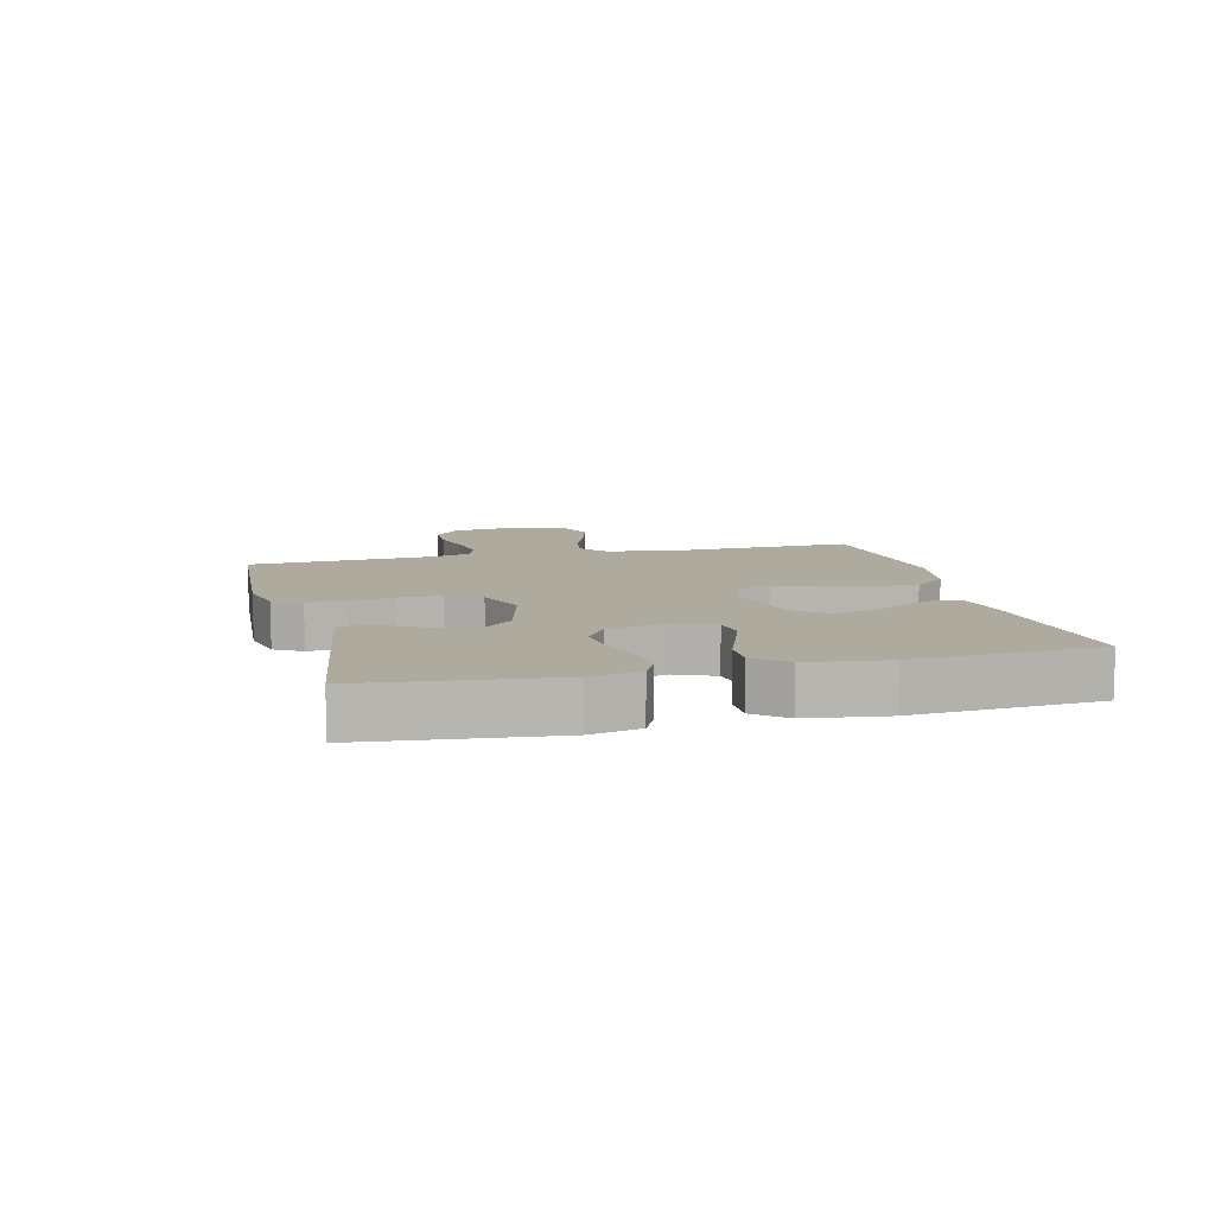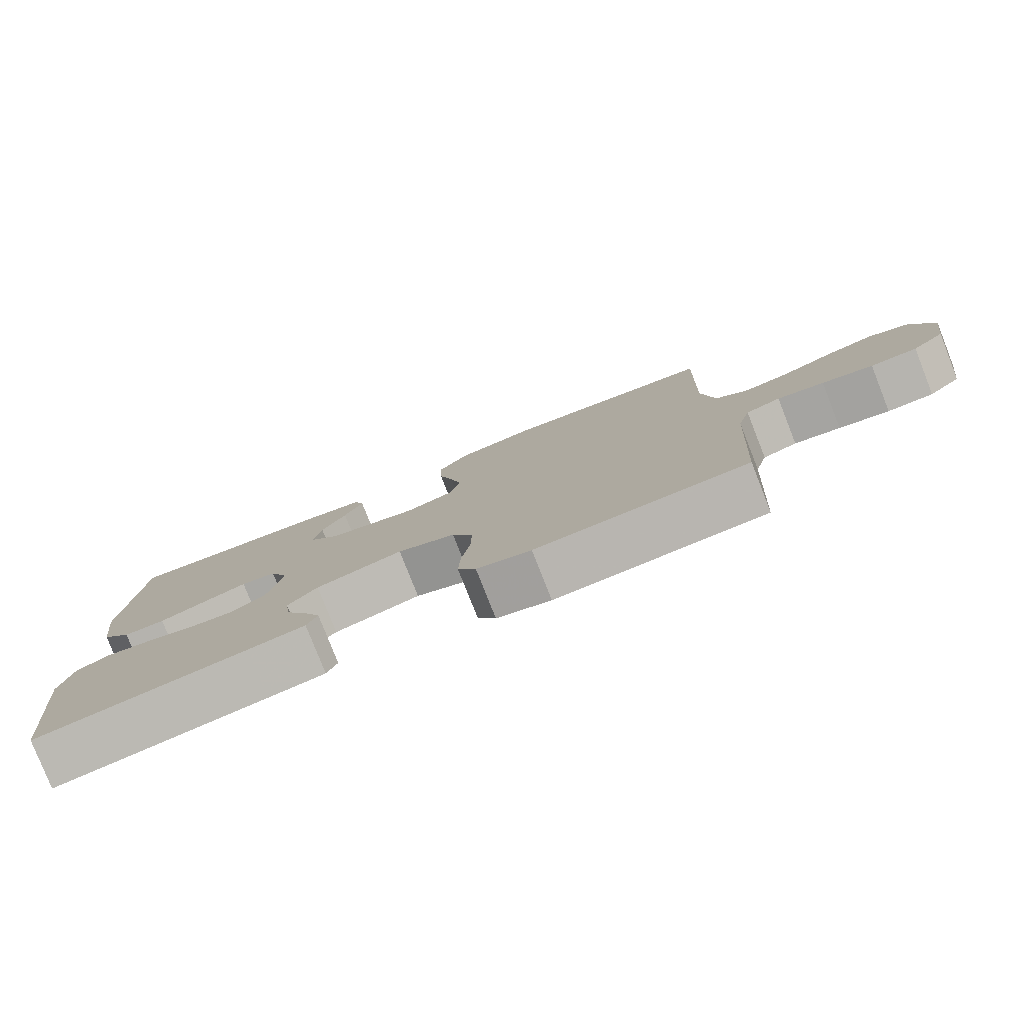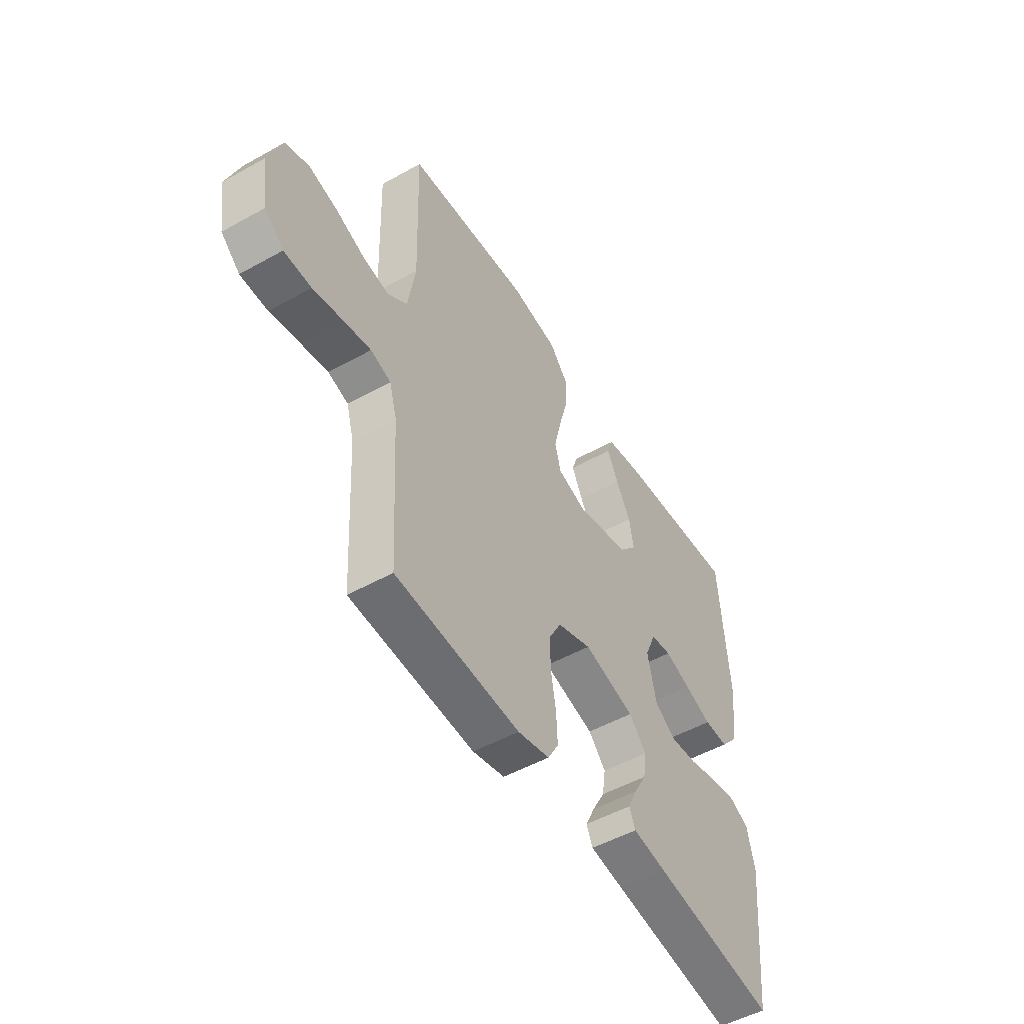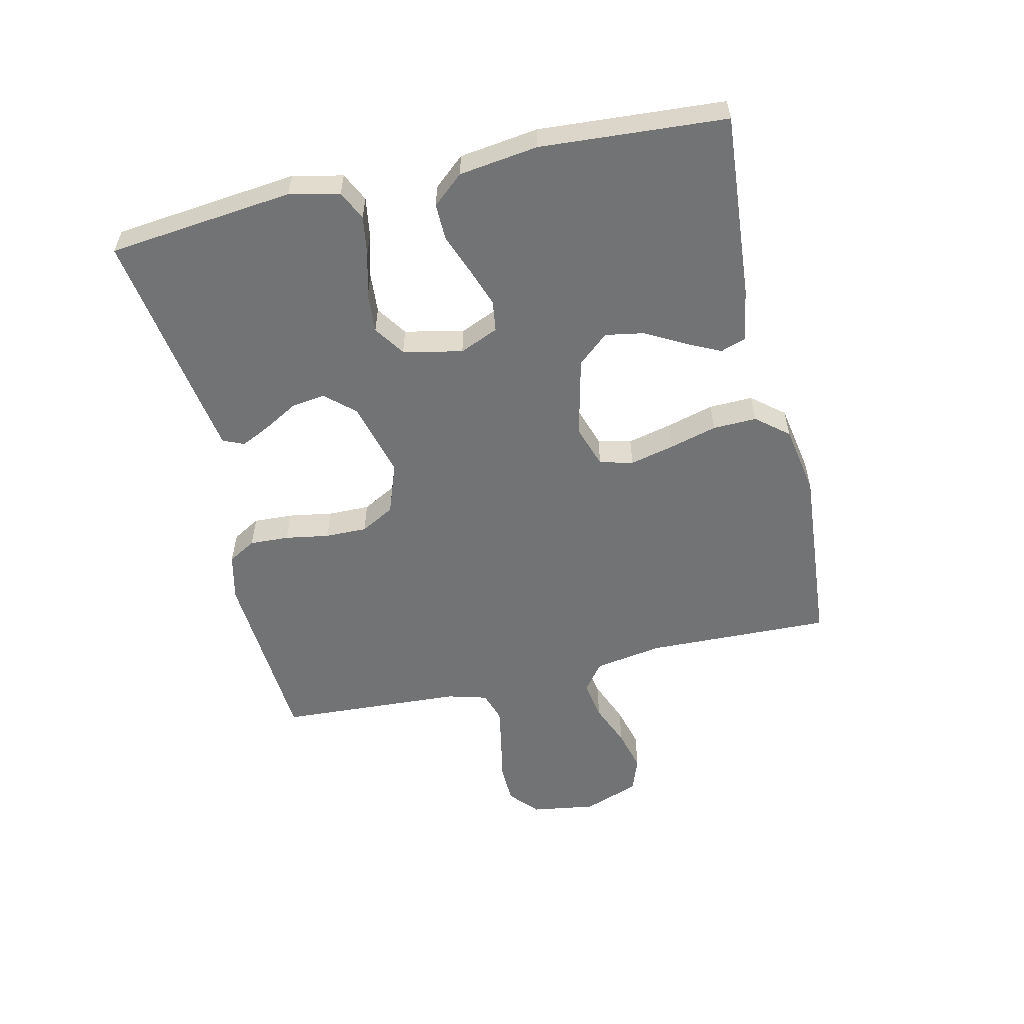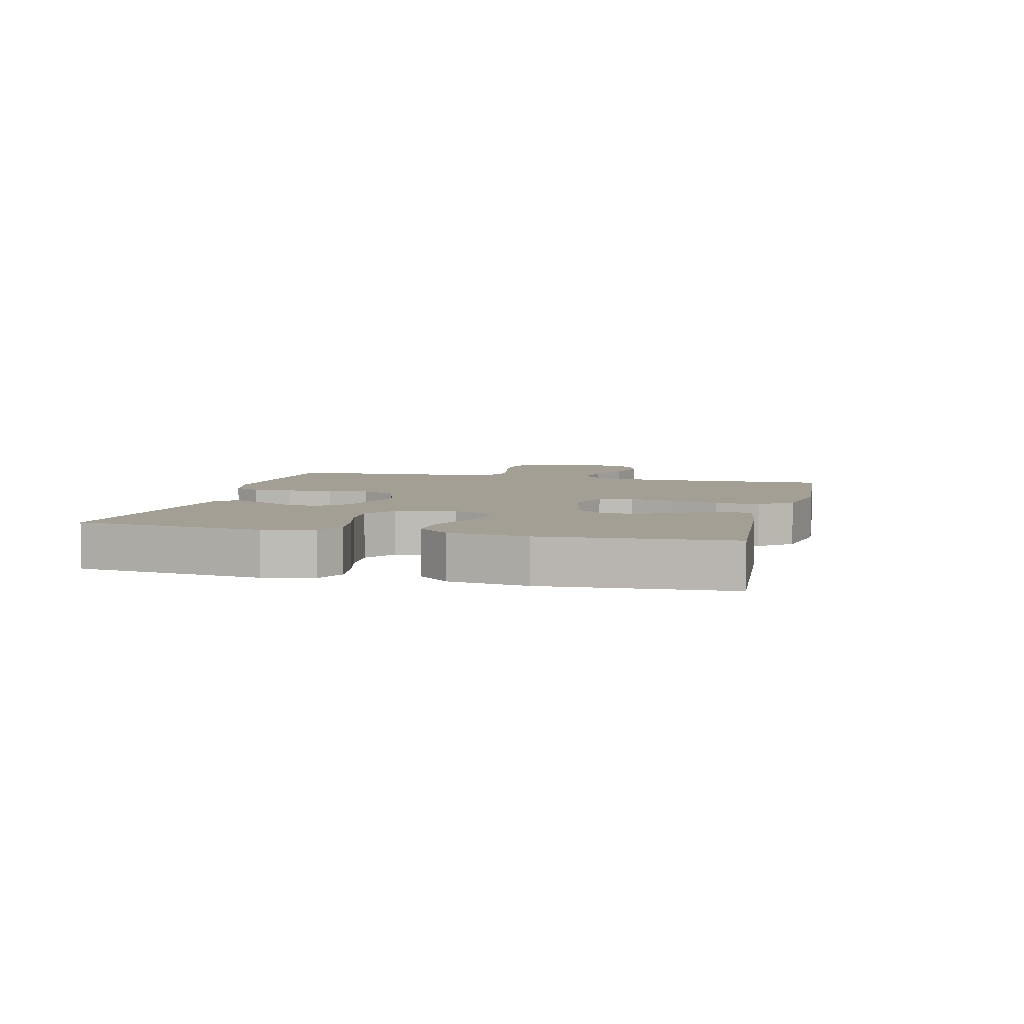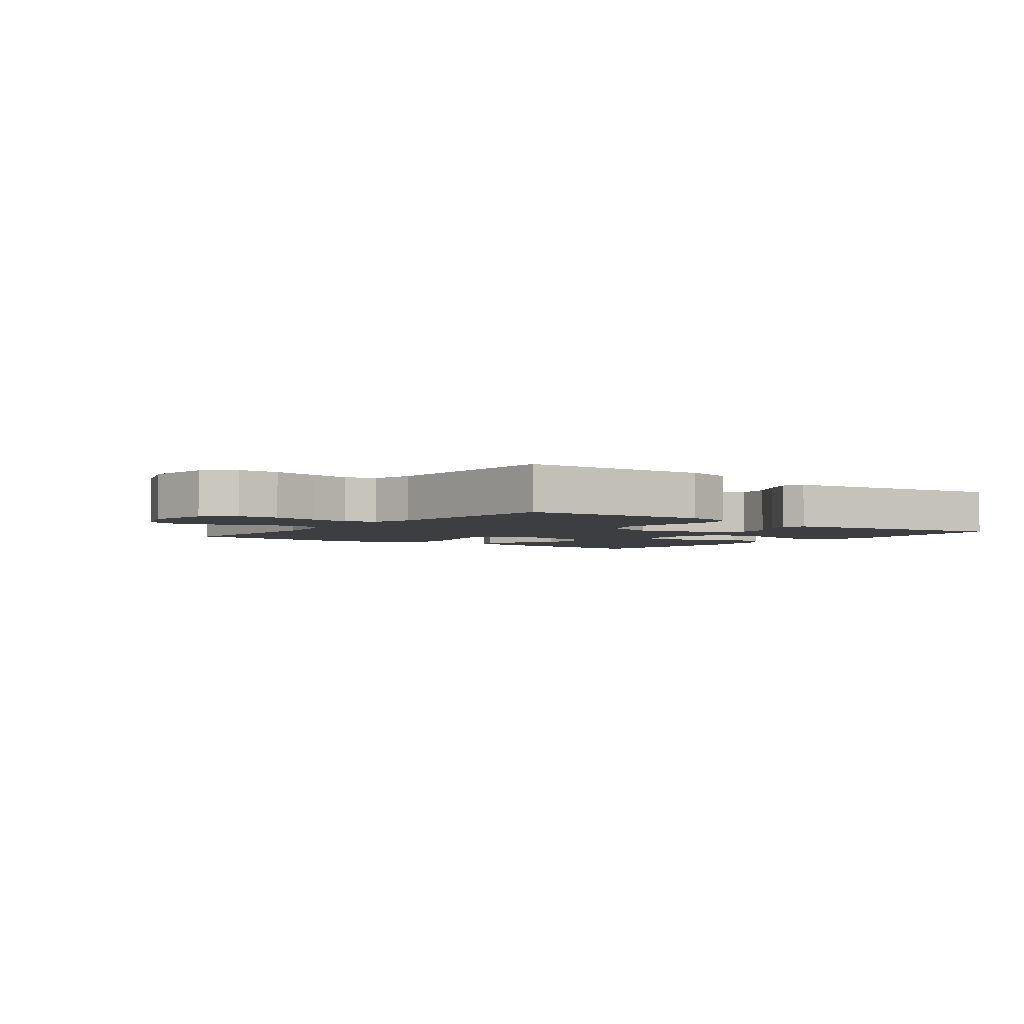
<metadata>
{"format":"obj","ext":"obj","renderer":"f3d","projection":"perspective","resolution":1024,"background":"white","views":[{"elev":9.3,"azim":-104.1,"up":"+Y"},{"elev":-79.5,"azim":21.5,"up":"+Z"},{"elev":-51.0,"azim":121.3,"up":"+Z"},{"elev":-55.9,"azim":-77.0,"up":"+Y"},{"elev":5.6,"azim":-75.9,"up":"+Y"},{"elev":-3.3,"azim":143.0,"up":"+Y"}]}
</metadata>
<code>
v -0.5 0.07 -0.5
v -0.532 0.07 -0.2
v -0.514 0.07 -0.119
v -0.467 0.07 -0.096
v -0.403 0.07 -0.106
v -0.332 0.07 -0.125
v -0.267 0.07 -0.13
v -0.217 0.07 -0.096
v -0.196 0.07 0
v -0.223 0.07 0.063
v -0.273 0.07 0.07
v -0.336 0.07 0.048
v -0.402 0.07 0.023
v -0.461 0.07 0.022
v -0.504 0.07 0.072
v -0.521 0.07 0.2
v -0.5 0.07 0.5
v -0.2 0.07 0.475
v -0.114 0.07 0.46
v -0.1 0.07 0.419
v -0.127 0.07 0.363
v -0.162 0.07 0.299
v -0.173 0.07 0.237
v -0.13 0.07 0.187
v 0 0.07 0.156
v 0.069 0.07 0.179
v 0.083 0.07 0.233
v 0.066 0.07 0.305
v 0.045 0.07 0.382
v 0.043 0.07 0.453
v 0.086 0.07 0.505
v 0.2 0.07 0.525
v 0.5 0.07 0.5
v 0.491 0.07 0.2
v 0.509 0.07 0.089
v 0.555 0.07 0.054
v 0.619 0.07 0.065
v 0.691 0.07 0.094
v 0.76 0.07 0.112
v 0.817 0.07 0.091
v 0.85 0.07 0
v 0.834 0.07 -0.104
v 0.788 0.07 -0.145
v 0.722 0.07 -0.147
v 0.65 0.07 -0.132
v 0.584 0.07 -0.12
v 0.535 0.07 -0.136
v 0.517 0.07 -0.2
v 0.5 0.07 -0.5
v 0.2 0.07 -0.52
v 0.123 0.07 -0.502
v 0.097 0.07 -0.457
v 0.1 0.07 -0.393
v 0.112 0.07 -0.322
v 0.113 0.07 -0.254
v 0.083 0.07 -0.199
v 0 0.07 -0.169
v -0.124 0.07 -0.202
v -0.166 0.07 -0.249
v -0.158 0.07 -0.304
v -0.127 0.07 -0.359
v -0.104 0.07 -0.407
v -0.119 0.07 -0.441
v -0.2 0.07 -0.454
v -0.5 0 -0.5
v -0.532 0 -0.2
v -0.514 0 -0.119
v -0.467 0 -0.096
v -0.403 0 -0.106
v -0.332 0 -0.125
v -0.267 0 -0.13
v -0.217 0 -0.096
v -0.196 0 0
v -0.223 0 0.063
v -0.273 0 0.07
v -0.336 0 0.048
v -0.402 0 0.023
v -0.461 0 0.022
v -0.504 0 0.072
v -0.521 0 0.2
v -0.5 0 0.5
v -0.2 0 0.475
v -0.114 0 0.46
v -0.1 0 0.419
v -0.127 0 0.363
v -0.162 0 0.299
v -0.173 0 0.237
v -0.13 0 0.187
v 0 0 0.156
v 0.069 0 0.179
v 0.083 0 0.233
v 0.066 0 0.305
v 0.045 0 0.382
v 0.043 0 0.453
v 0.086 0 0.505
v 0.2 0 0.525
v 0.5 0 0.5
v 0.491 0 0.2
v 0.509 0 0.089
v 0.555 0 0.054
v 0.619 0 0.065
v 0.691 0 0.094
v 0.76 0 0.112
v 0.817 0 0.091
v 0.85 0 0
v 0.834 0 -0.104
v 0.788 0 -0.145
v 0.722 0 -0.147
v 0.65 0 -0.132
v 0.584 0 -0.12
v 0.535 0 -0.136
v 0.517 0 -0.2
v 0.5 0 -0.5
v 0.2 0 -0.52
v 0.123 0 -0.502
v 0.097 0 -0.457
v 0.1 0 -0.393
v 0.112 0 -0.322
v 0.113 0 -0.254
v 0.083 0 -0.199
v 0 0 -0.169
v -0.124 0 -0.202
v -0.166 0 -0.249
v -0.158 0 -0.304
v -0.127 0 -0.359
v -0.104 0 -0.407
v -0.119 0 -0.441
v -0.2 0 -0.454
f 4 5 6
f 3 4 6
f 2 3 6
f 1 2 6
f 64 1 6
f 63 64 6
f 62 63 6
f 61 62 6
f 60 61 6
f 59 60 6 7
f 58 59 7 8
f 57 58 8 9
f 56 57 9 10
f 52 53 54
f 51 52 54
f 50 51 54
f 49 50 54
f 48 49 54
f 47 48 54 55
f 46 47 55 56
f 43 44 45
f 42 43 45
f 41 42 45
f 40 41 45
f 39 40 45
f 38 39 45
f 37 38 45
f 36 37 45 46
f 46 56 10
f 36 46 10
f 35 36 10
f 32 33 34
f 31 32 34
f 30 31 34
f 29 30 34
f 28 29 34
f 27 28 34 35
f 20 21 22
f 19 20 22
f 18 19 22
f 17 18 22
f 16 17 22
f 15 16 22
f 14 15 22
f 13 14 22
f 12 13 22
f 11 12 22 23
f 10 11 23 24
f 26 27 35
f 25 26 35 10
f 10 24 25
f 70 69 68
f 70 68 67
f 70 67 66
f 70 66 65
f 70 65 128
f 70 128 127
f 70 127 126
f 70 126 125
f 70 125 124
f 71 70 124 123
f 72 71 123 122
f 73 72 122 121
f 74 73 121 120
f 118 117 116
f 118 116 115
f 118 115 114
f 118 114 113
f 118 113 112
f 119 118 112 111
f 120 119 111 110
f 109 108 107
f 109 107 106
f 109 106 105
f 109 105 104
f 109 104 103
f 109 103 102
f 109 102 101
f 110 109 101 100
f 74 120 110
f 74 110 100
f 74 100 99
f 98 97 96
f 98 96 95
f 98 95 94
f 98 94 93
f 98 93 92
f 99 98 92 91
f 86 85 84
f 86 84 83
f 86 83 82
f 86 82 81
f 86 81 80
f 86 80 79
f 86 79 78
f 86 78 77
f 86 77 76
f 87 86 76 75
f 88 87 75 74
f 99 91 90
f 74 99 90 89
f 89 88 74
f 1 65 66 2
f 2 66 67 3
f 3 67 68 4
f 4 68 69 5
f 5 69 70 6
f 6 70 71 7
f 7 71 72 8
f 8 72 73 9
f 9 73 74 10
f 10 74 75 11
f 11 75 76 12
f 12 76 77 13
f 13 77 78 14
f 14 78 79 15
f 15 79 80 16
f 16 80 81 17
f 17 81 82 18
f 18 82 83 19
f 19 83 84 20
f 20 84 85 21
f 21 85 86 22
f 22 86 87 23
f 23 87 88 24
f 24 88 89 25
f 25 89 90 26
f 26 90 91 27
f 27 91 92 28
f 28 92 93 29
f 29 93 94 30
f 30 94 95 31
f 31 95 96 32
f 32 96 97 33
f 33 97 98 34
f 34 98 99 35
f 35 99 100 36
f 36 100 101 37
f 37 101 102 38
f 38 102 103 39
f 39 103 104 40
f 40 104 105 41
f 41 105 106 42
f 42 106 107 43
f 43 107 108 44
f 44 108 109 45
f 45 109 110 46
f 46 110 111 47
f 47 111 112 48
f 48 112 113 49
f 49 113 114 50
f 50 114 115 51
f 51 115 116 52
f 52 116 117 53
f 53 117 118 54
f 54 118 119 55
f 55 119 120 56
f 56 120 121 57
f 57 121 122 58
f 58 122 123 59
f 59 123 124 60
f 60 124 125 61
f 61 125 126 62
f 62 126 127 63
f 63 127 128 64
f 64 128 65 1

</code>
